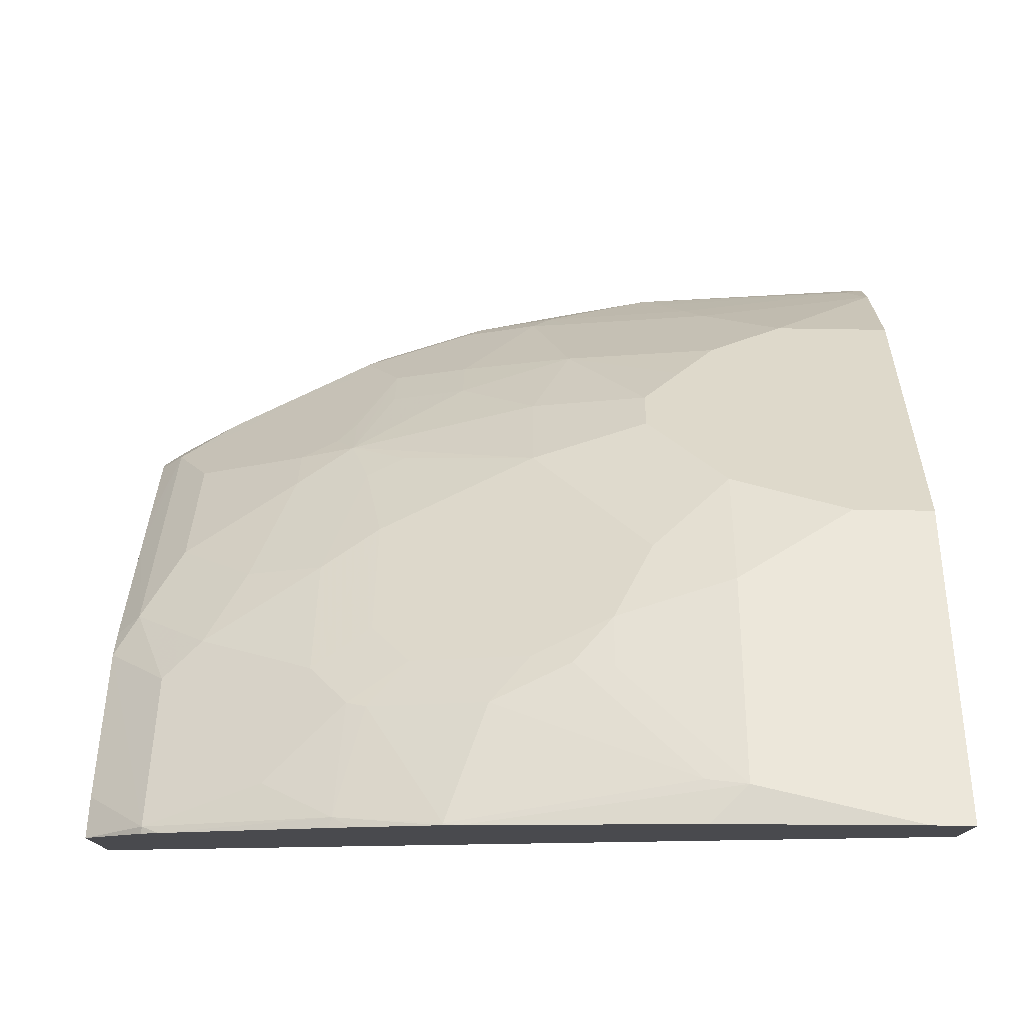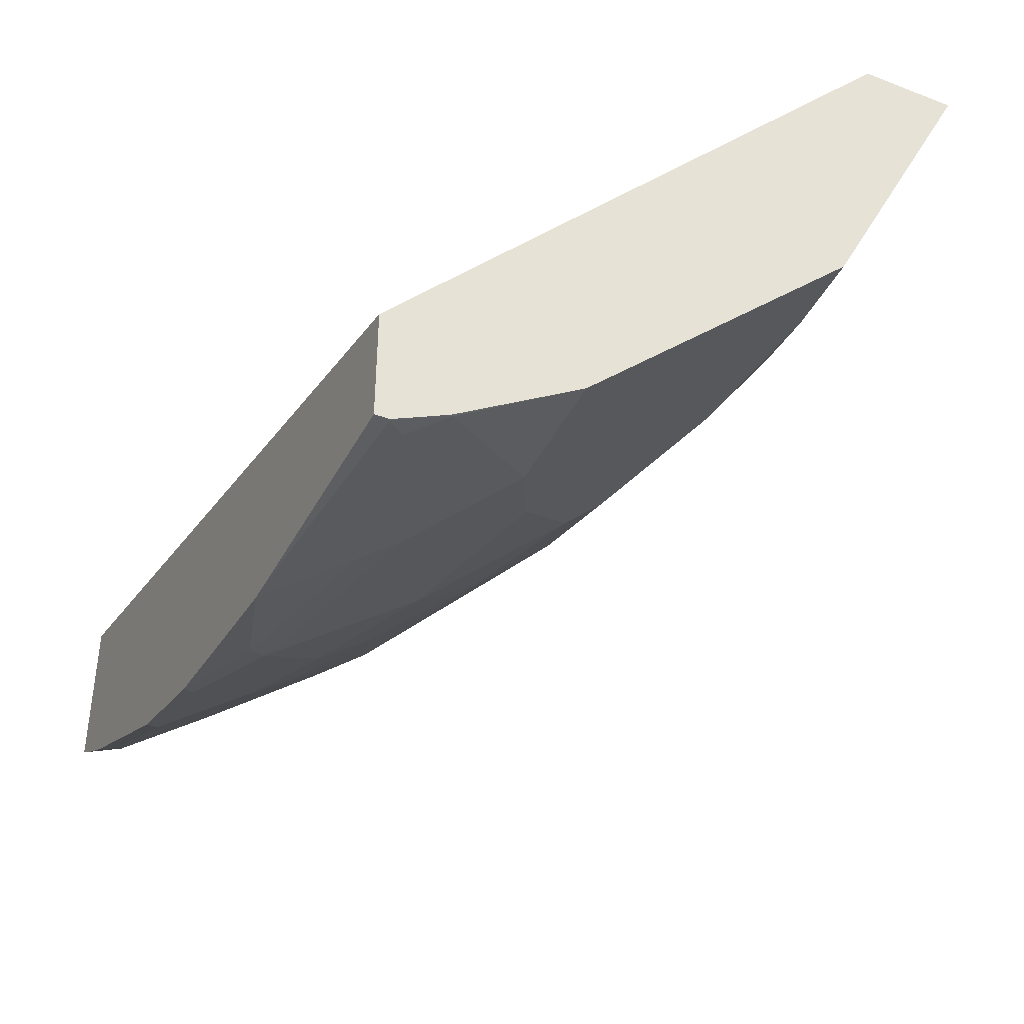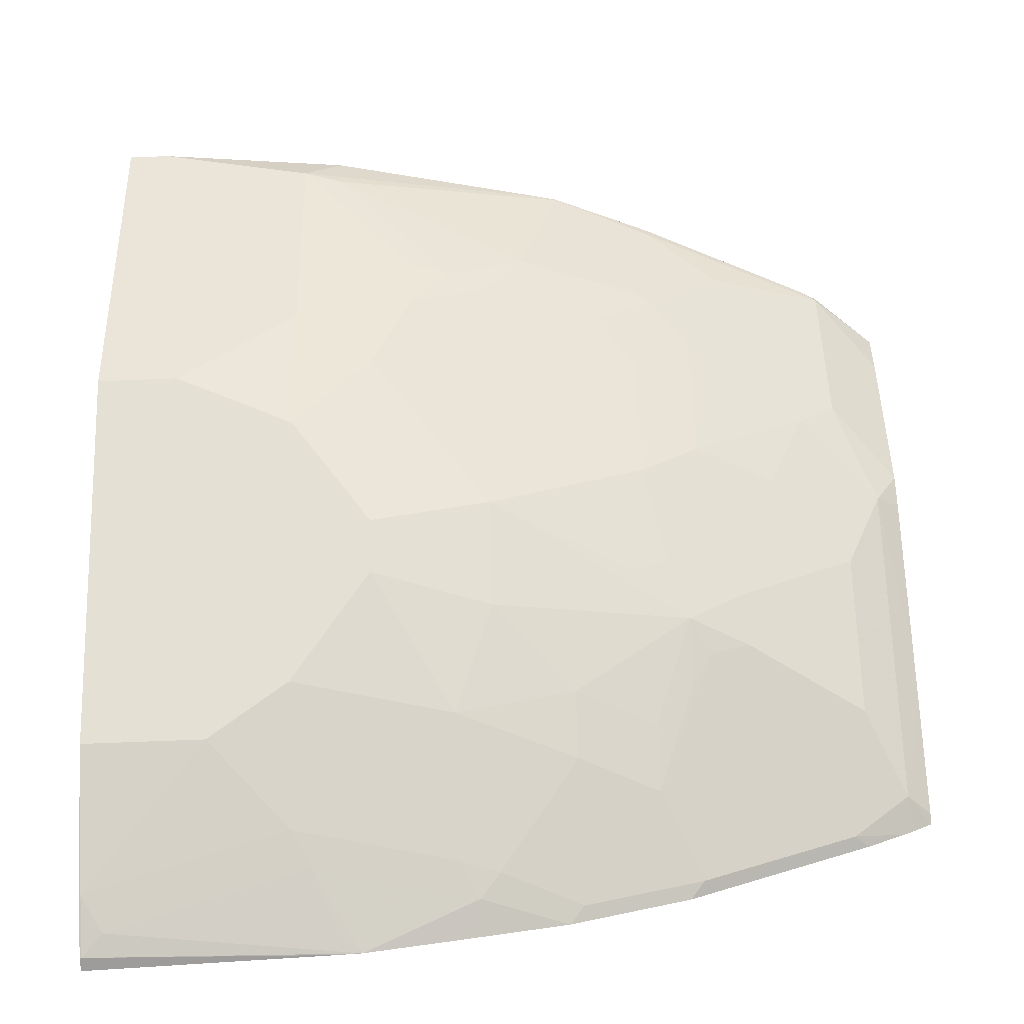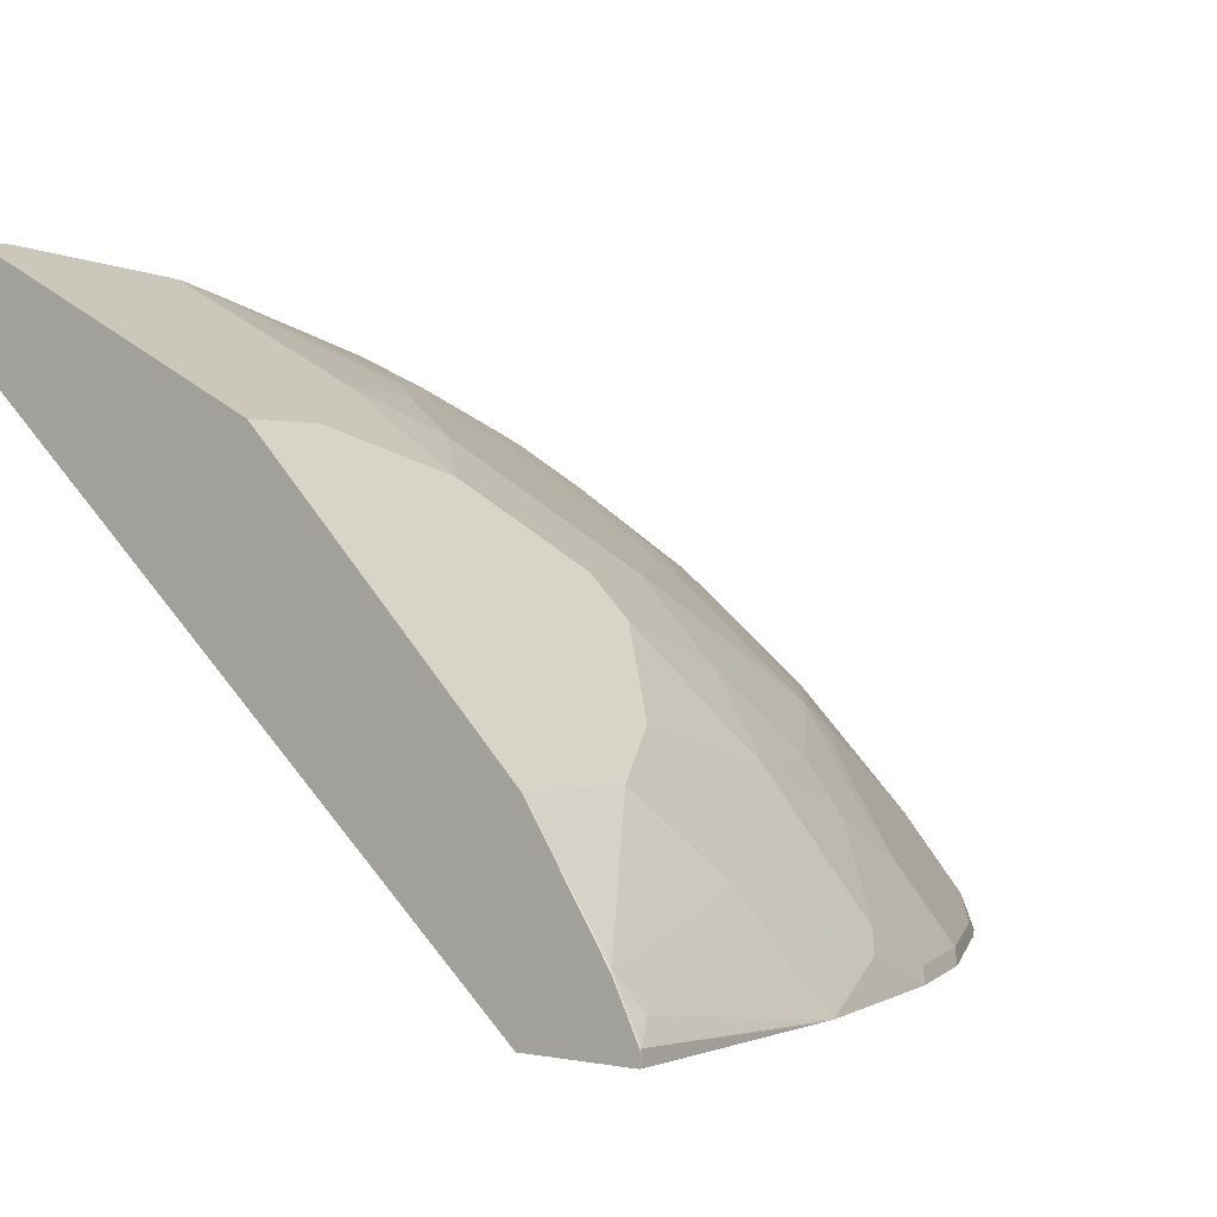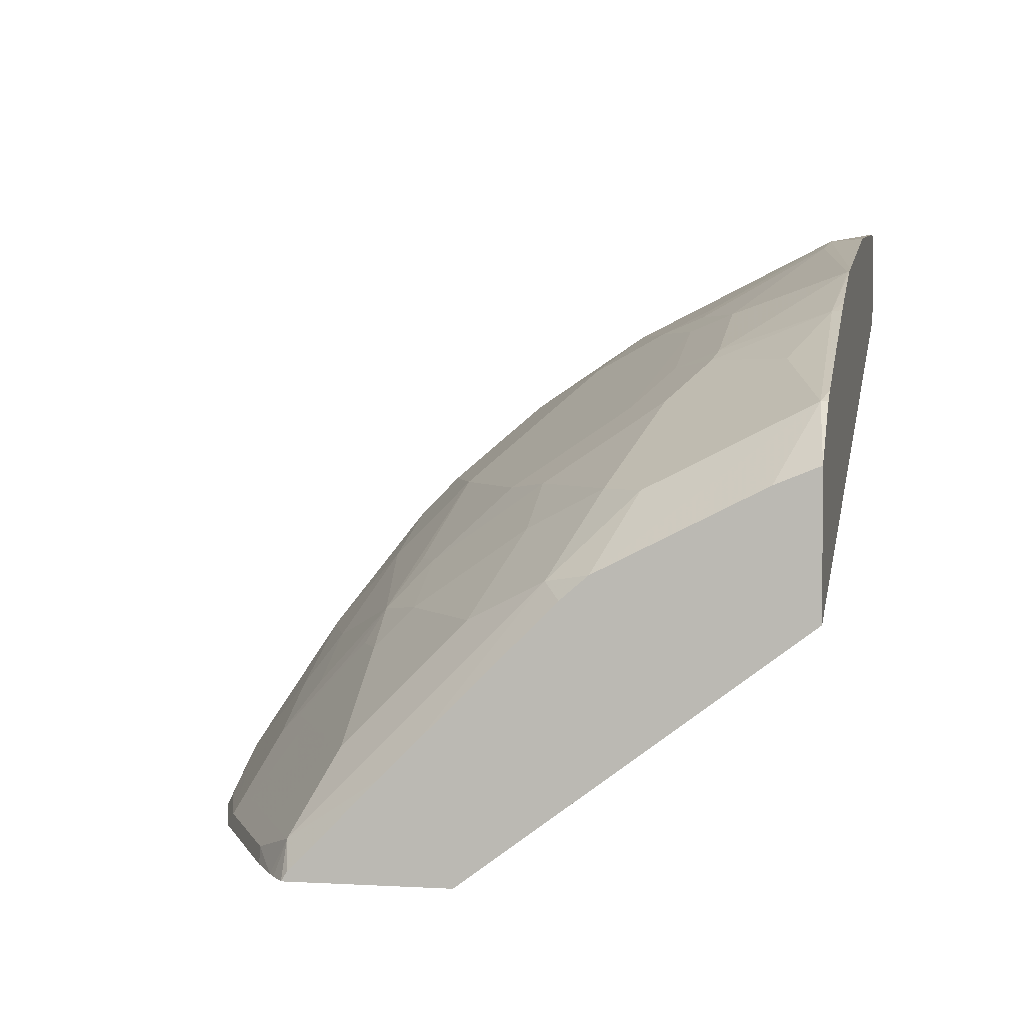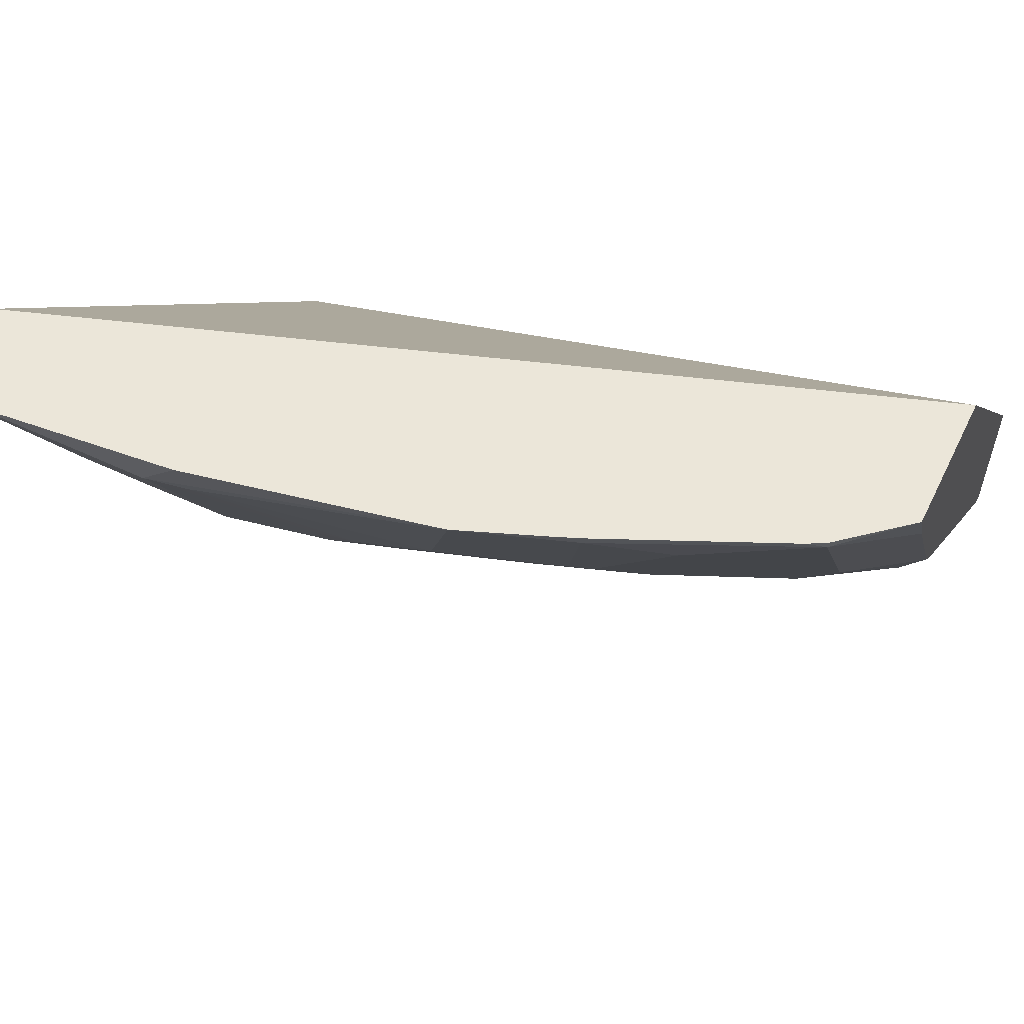
<metadata>
{"format":"obj","ext":"obj","renderer":"f3d","projection":"perspective","resolution":1024,"background":"white","views":[{"elev":76.6,"azim":-179.1,"up":"+Z"},{"elev":-41.7,"azim":-115.0,"up":"+Y"},{"elev":-69.6,"azim":2.3,"up":"+Y"},{"elev":0.5,"azim":-52.0,"up":"+Z"},{"elev":2.7,"azim":101.6,"up":"+Z"},{"elev":57.2,"azim":25.9,"up":"+Y"}]}
</metadata>
<code>
v 0.4254 0.1395 0.6471
v 0.4254 0.1177 0.6384
v 0.4254 0.1395 0.578
v 0.3928 0.1395 0.6749
v 0.3928 0.136 0.6749
v 0.4254 0.03715 0.5982
v 0.4254 -0.02435 0.4562
v 0.4248 -0.02442 0.4562
v 0.4231 -0.02463 0.4562
v -0.0008723 -0.1647 0.4562
v -0.0008723 0.1395 0.7245
v 0.3836 0.1395 0.6798
v 0.3324 0.1158 0.695
v 0.3727 0.1158 0.6749
v 0.3928 0.05539 0.6346
v 0.2954 0.1343 0.7185
v 0.4254 0.02368 0.5866
v 0.413 0.01509 0.5943
v 0.4254 -0.1049 0.4562
v -0.0008723 -0.2216 0.4562
v -0.0008723 0.1395 0.7748
v 0.2969 0.1395 0.7189
v 0.3123 0.09568 0.695
v 0.3727 0.03524 0.6346
v 0.2851 0.1395 0.7237
v 0.2427 0.1395 0.7404
v 0.2417 0.1385 0.7404
v 0.282 0.07804 0.7001
v 0.2921 0.07553 0.695
v 0.4254 -0.03874 0.5246
v 0.3525 -0.005053 0.6145
v 0.3928 -0.0252 0.5742
v 0.413 -0.0252 0.554
v 0.4254 -0.1019 0.461
v 0.413 -0.1057 0.4735
v 0.4159 -0.1114 0.4562
v -0.0008723 -0.2216 0.4624
v 4.14e-06 -0.2216 0.4562
v -0.0008723 0.1343 0.7723
v 0.02016 0.1395 0.7748
v 0.3123 0.05539 0.6749
v 0.3123 -0.005053 0.6346
v 0.2417 0.1395 0.7406
v 0.2216 0.07804 0.7202
v 0.234 0.1395 0.7423
v 0.1209 0.1183 0.7605
v 0.2619 0.05369 0.6917
v 0.2015 0.05369 0.7118
v 0.4254 -0.05885 0.5045
v 0.3324 -0.06546 0.5742
v 0.2921 -0.06546 0.5943
v 0.3928 -0.0856 0.5138
v 0.3324 -0.0856 0.554
v 0.41 -0.1151 0.4562
v 0.3727 -0.09568 0.5138
v 0.3727 -0.1259 0.4735
v 0.3827 -0.1284 0.4634
v 4.14e-06 -0.2216 0.4634
v -0.0008723 -0.2214 0.4635
v 0.1222 -0.2151 0.4562
v -0.0008723 0.08055 0.7454
v 0.02016 0.1343 0.7723
v 0.1008 0.1208 0.7655
v 0.1194 0.1395 0.7655
v 0.282 0.03354 0.6715
v 0.282 -0.0269 0.6312
v 0.1813 0.0579 0.7202
v 0.1612 0.06041 0.7253
v 0.2015 -0.006749 0.6715
v 0.1612 0.03354 0.7118
v 0.3022 -0.0873 0.5708
v 0.2015 -0.06715 0.6312
v 0.2719 -0.07553 0.5943
v 0.3123 -0.09568 0.554
v 0.3899 -0.1266 0.4562
v 0.3123 -0.1259 0.5138
v 0.3123 -0.1561 0.4735
v 0.3425 -0.1485 0.4634
v 0.1339 -0.2144 0.4562
v 0.0101 -0.2166 0.4735
v 4.14e-06 -0.2082 0.4902
v -0.0008723 -0.215 0.4763
v -0.0008723 -3.366e-05 0.7051
v 0.1008 0.08055 0.7454
v 0.1008 0.04026 0.7253
v 0.1612 -0.0269 0.6715
v 0.1008 0.0134 0.7118
v 0.141 -0.006749 0.6917
v 0.2417 -0.1276 0.5507
v 0.282 -0.1276 0.5305
v 0.282 -0.1485 0.5037
v 0.3022 -0.1083 0.5439
v 0.2015 -0.1074 0.591
v 0.141 -0.0873 0.6312
v 0.2921 -0.136 0.5138
v 0.3093 -0.1669 0.4562
v 0.3022 -0.1687 0.4634
v 0.1813 -0.205 0.4562
v 0.1914 -0.1964 0.4735
v 0.1108 -0.1964 0.4936
v 0.1209 -0.2082 0.4701
v 0.1008 -0.188 0.5104
v -0.0008723 -0.1679 0.5507
v -0.0008723 -0.2081 0.4898
v -0.0008723 -0.2085 0.4892
v 0.06048 -0.1679 0.5507
v -0.0008723 -0.01407 0.6981
v 0.04032 -3.366e-05 0.7051
v 0.1209 -0.06715 0.6514
v 0.1008 -0.04701 0.6715
v 0.04032 -0.0269 0.6917
v 0.2417 -0.1485 0.5238
v 0.1813 -0.1477 0.5507
v 0.2015 -0.1888 0.4835
v 0.141 -0.1074 0.6111
v 0.295 -0.1741 0.4562
v 0.2417 -0.1888 0.4634
v 0.2346 -0.1942 0.4562
v 0.1813 -0.188 0.4902
v -0.0008723 -0.1276 0.591
v 0.1008 -0.1477 0.5708
v -0.0008723 -0.0269 0.6917
v 0.1209 -0.1276 0.591
f 58 79 80
f 58 81 82
f 58 82 59
f 61 83 108
f 61 85 84
f 62 84 63
f 63 84 68
f 66 69 72
f 67 68 70
f 68 84 85
f 58 80 81
f 61 108 85
f 69 86 72
f 68 87 70
f 70 87 88
f 71 89 90
f 71 90 91
f 71 91 92
f 71 73 72
f 71 72 93
f 71 93 89
f 72 86 94
f 72 94 115
f 72 115 93
f 58 60 79
f 74 92 91
f 68 85 87
f 71 92 74
f 50 51 71
f 57 78 96
f 74 91 95
f 42 66 51
f 44 46 67
f 44 67 48
f 45 64 63
f 45 63 46
f 46 63 68
f 46 68 67
f 47 48 65
f 48 69 66
f 48 66 65
f 48 67 70
f 48 70 88
f 48 88 86
f 48 86 69
f 50 71 53
f 51 66 72
f 51 72 73
f 51 73 71
f 52 53 74
f 52 74 55
f 53 71 74
f 54 57 75
f 55 74 76
f 55 76 77
f 55 77 56
f 56 77 78
f 57 96 75
f 74 95 76
f 94 109 115
f 76 91 77
f 97 114 117
f 97 117 118
f 97 118 116
f 98 118 99
f 99 114 119
f 99 119 102
f 99 102 100
f 99 118 114
f 102 119 106
f 103 106 121
f 103 121 123
f 103 123 120
f 106 119 113
f 106 113 121
f 107 122 111
f 107 111 108
f 109 110 115
f 110 111 115
f 111 122 120
f 111 120 123
f 111 123 115
f 112 113 114
f 113 115 123
f 113 123 121
f 113 119 114
f 114 118 117
f 41 66 42
f 96 97 116
f 76 95 91
f 93 115 113
f 91 112 114
f 77 91 97
f 77 97 78
f 78 97 96
f 79 98 99
f 79 99 100
f 79 100 101
f 79 101 80
f 80 101 100
f 80 100 102
f 80 102 81
f 81 103 104
f 81 104 105
f 81 105 82
f 81 102 106
f 81 106 103
f 83 107 108
f 85 108 111
f 85 111 87
f 86 88 110
f 86 110 109
f 86 109 94
f 87 110 88
f 87 111 110
f 89 112 91
f 89 91 90
f 89 93 113
f 89 113 112
f 91 114 97
f 41 65 66
f 7 38 20
f 40 62 63
f 5 15 6
f 5 12 16
f 6 15 18
f 6 18 17
f 7 19 36
f 7 36 54
f 7 54 75
f 7 75 96
f 7 96 116
f 7 116 118
f 7 118 98
f 7 98 79
f 5 24 15
f 7 79 60
f 40 63 64
f 7 20 10
f 7 10 9
f 7 9 8
f 10 20 37
f 10 37 59
f 10 59 82
f 10 82 105
f 10 105 104
f 10 104 103
f 10 103 120
f 10 120 122
f 7 60 38
f 5 14 24
f 5 23 14
f 5 13 23
f 1 2 6
f 1 6 17
f 1 17 30
f 1 30 49
f 1 49 34
f 1 34 19
f 1 19 7
f 1 7 3
f 1 3 11
f 1 11 21
f 1 21 40
f 1 40 64
f 1 64 45
f 1 45 43
f 1 43 26
f 1 26 25
f 1 25 22
f 1 22 12
f 1 12 4
f 1 4 5
f 1 5 2
f 2 5 6
f 3 7 8
f 3 8 9
f 3 9 10
f 3 10 11
f 4 12 5
f 10 122 107
f 10 107 83
f 5 16 13
f 10 61 39
f 27 45 46
f 27 46 44
f 28 47 29
f 28 44 48
f 28 48 47
f 29 47 65
f 29 65 41
f 30 33 35
f 30 35 49
f 31 50 32
f 31 42 51
f 31 51 50
f 32 52 35
f 32 35 33
f 32 50 53
f 32 53 52
f 34 49 35
f 35 54 36
f 35 52 55
f 35 55 56
f 35 56 78
f 35 78 57
f 35 57 54
f 37 58 59
f 10 83 61
f 39 61 84
f 39 84 62
f 27 43 45
f 27 44 28
f 38 60 58
f 24 42 31
f 26 43 27
f 10 39 21
f 12 22 16
f 13 16 23
f 14 23 41
f 14 41 24
f 15 24 18
f 16 22 25
f 16 25 26
f 16 26 27
f 16 27 28
f 16 28 29
f 16 29 23
f 10 21 11
f 18 24 31
f 17 18 30
f 23 29 41
f 21 62 40
f 21 39 62
f 20 58 37
f 24 41 42
f 19 35 36
f 19 34 35
f 18 33 30
f 18 32 33
f 18 31 32
f 20 38 58

</code>
